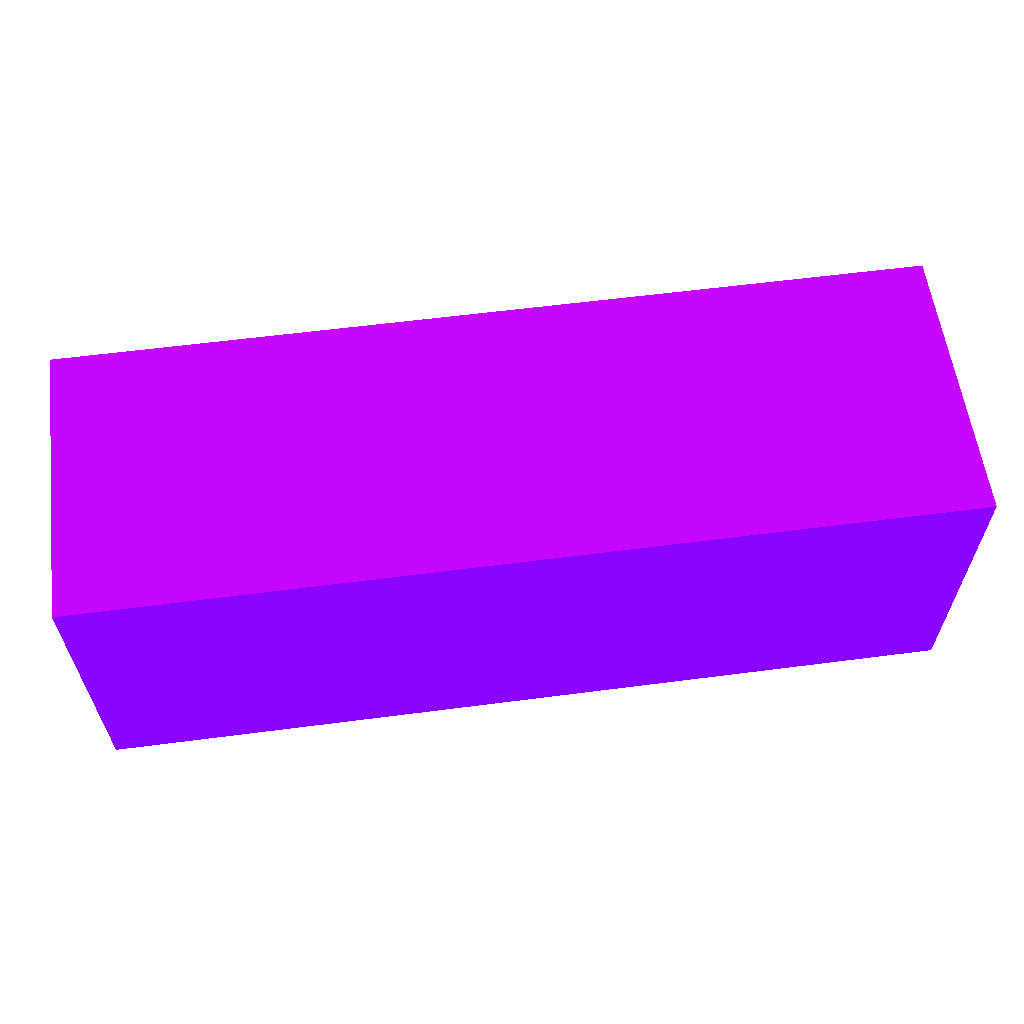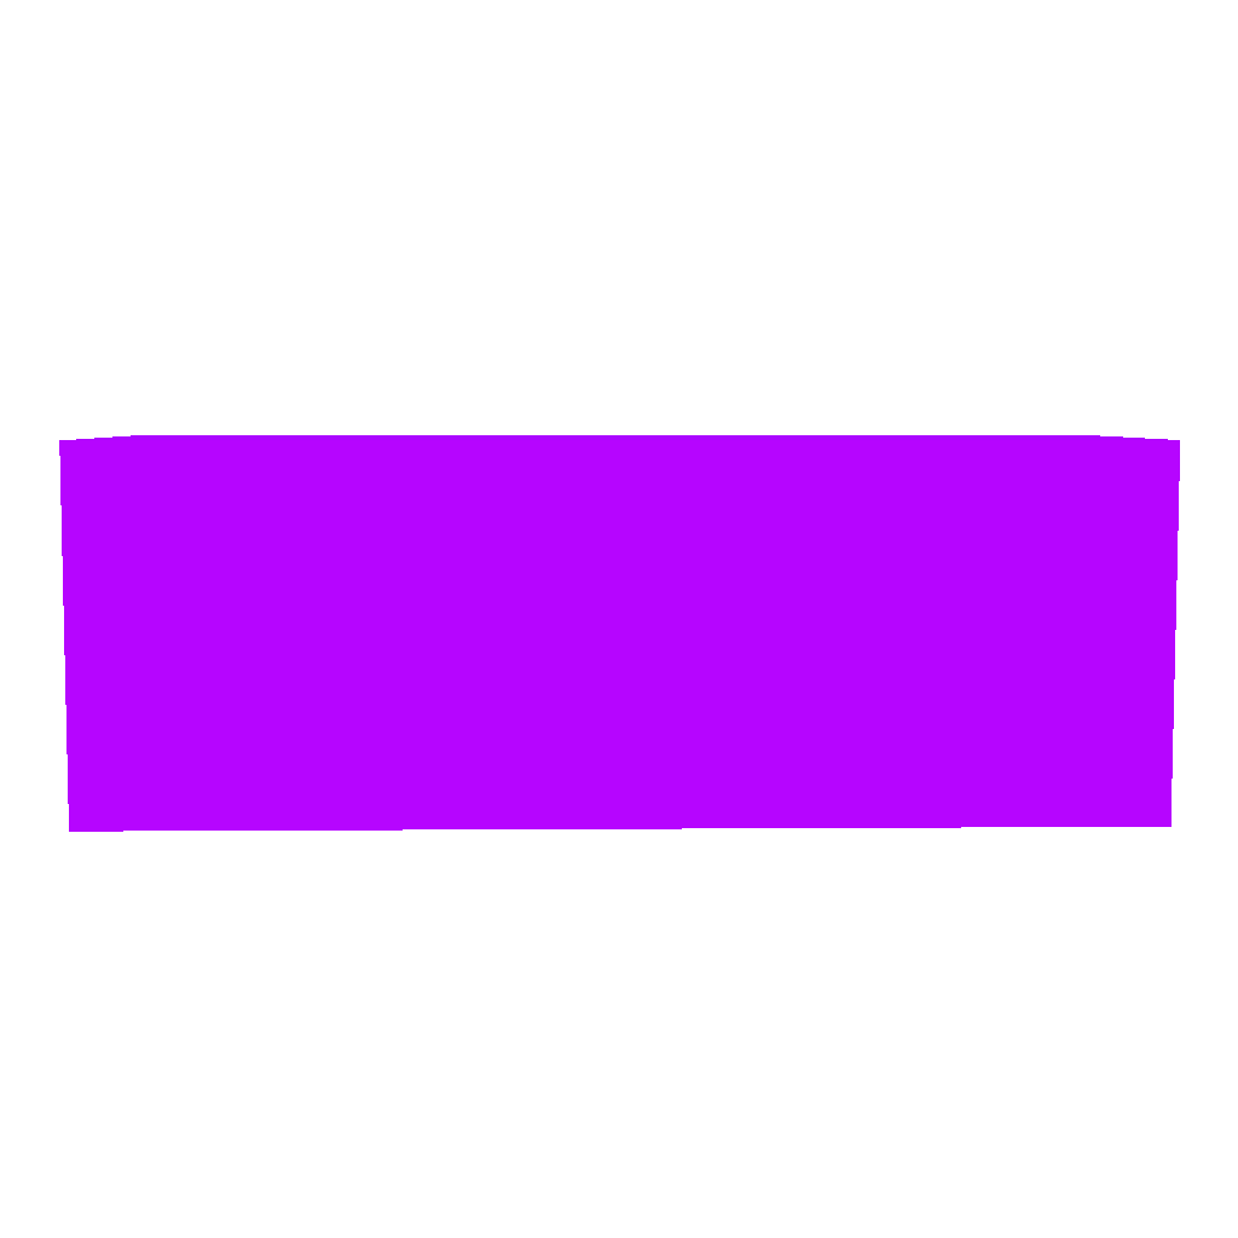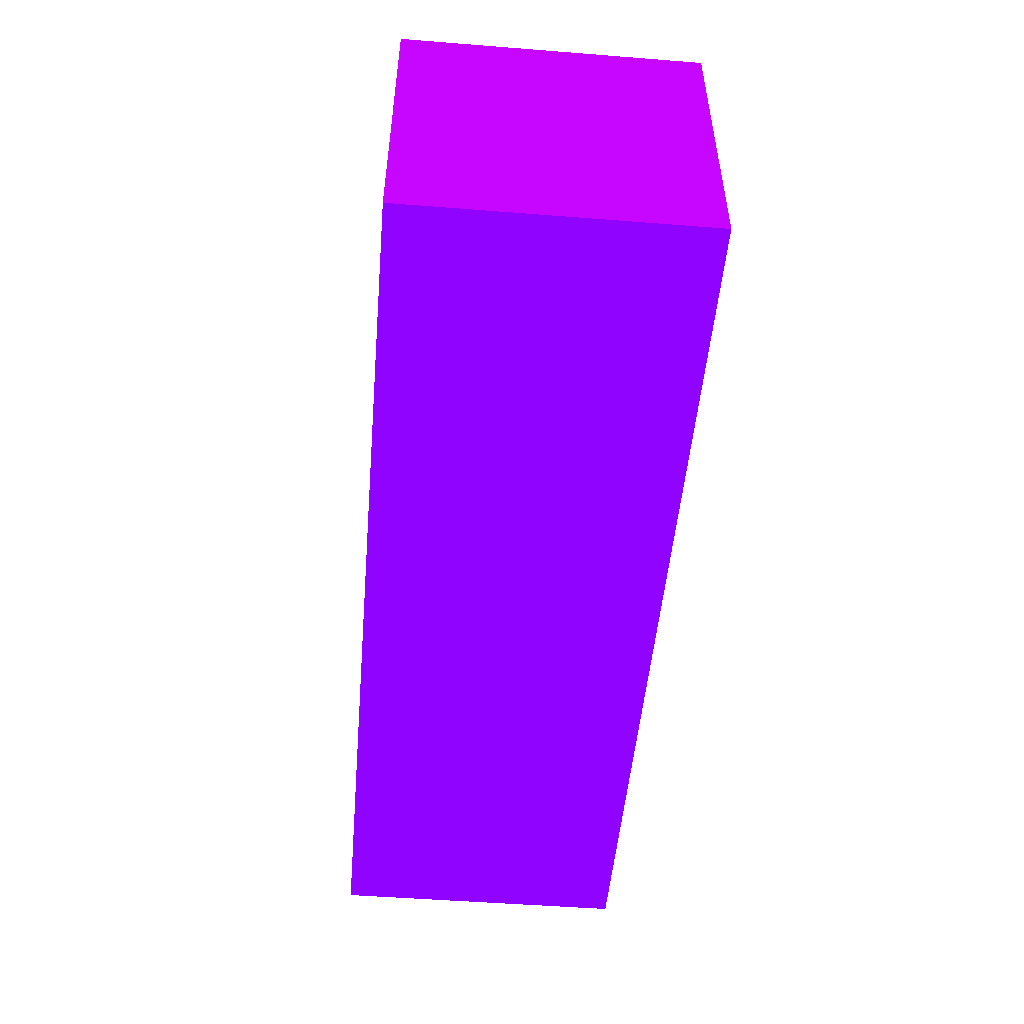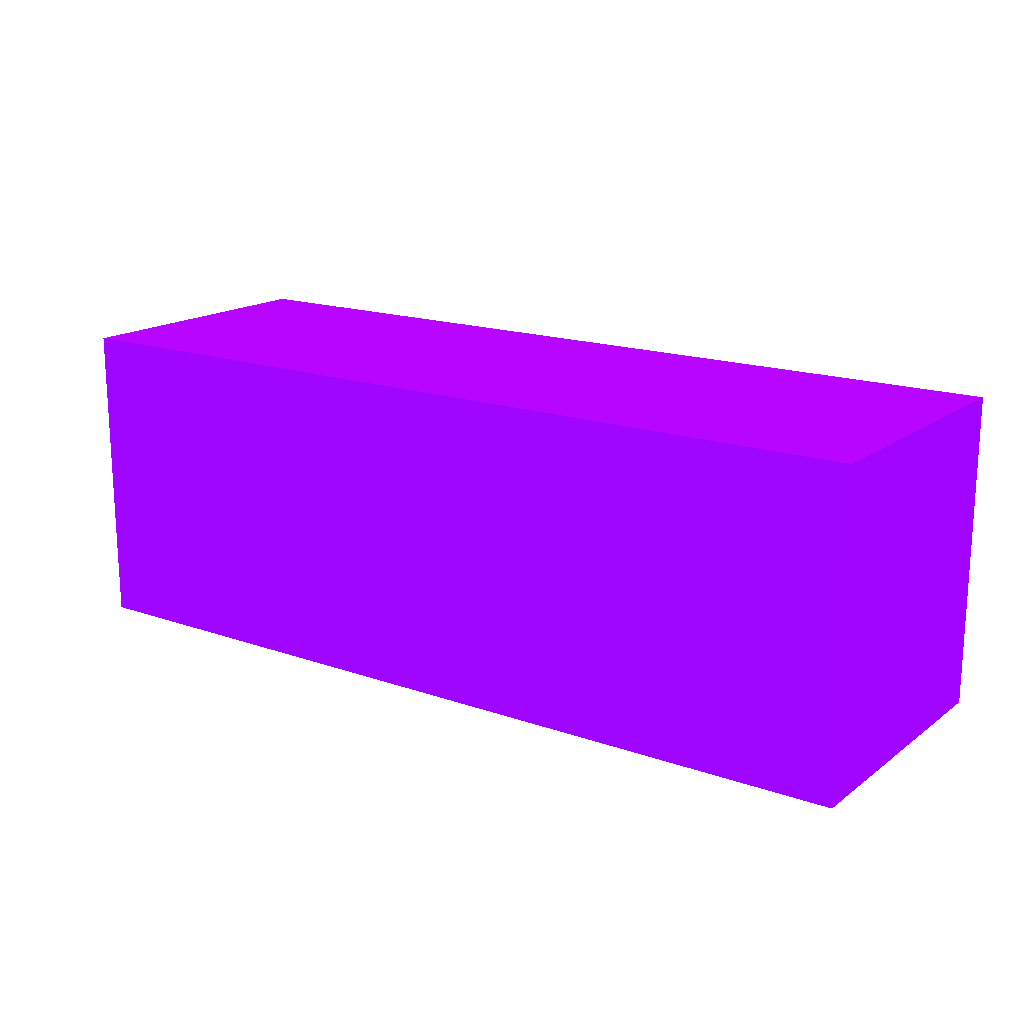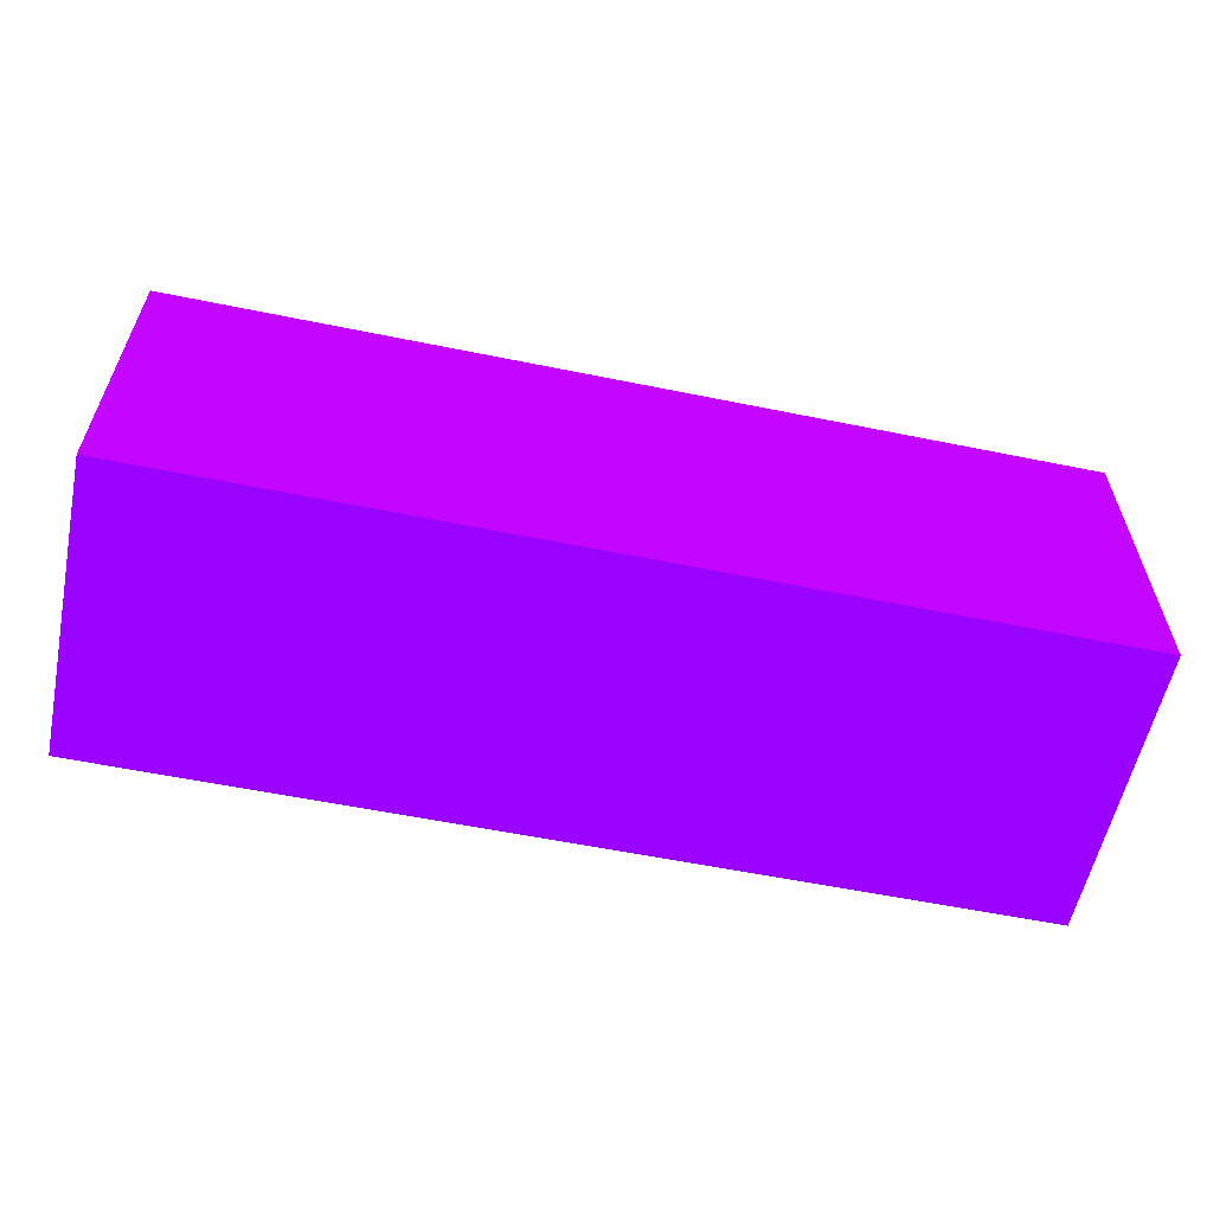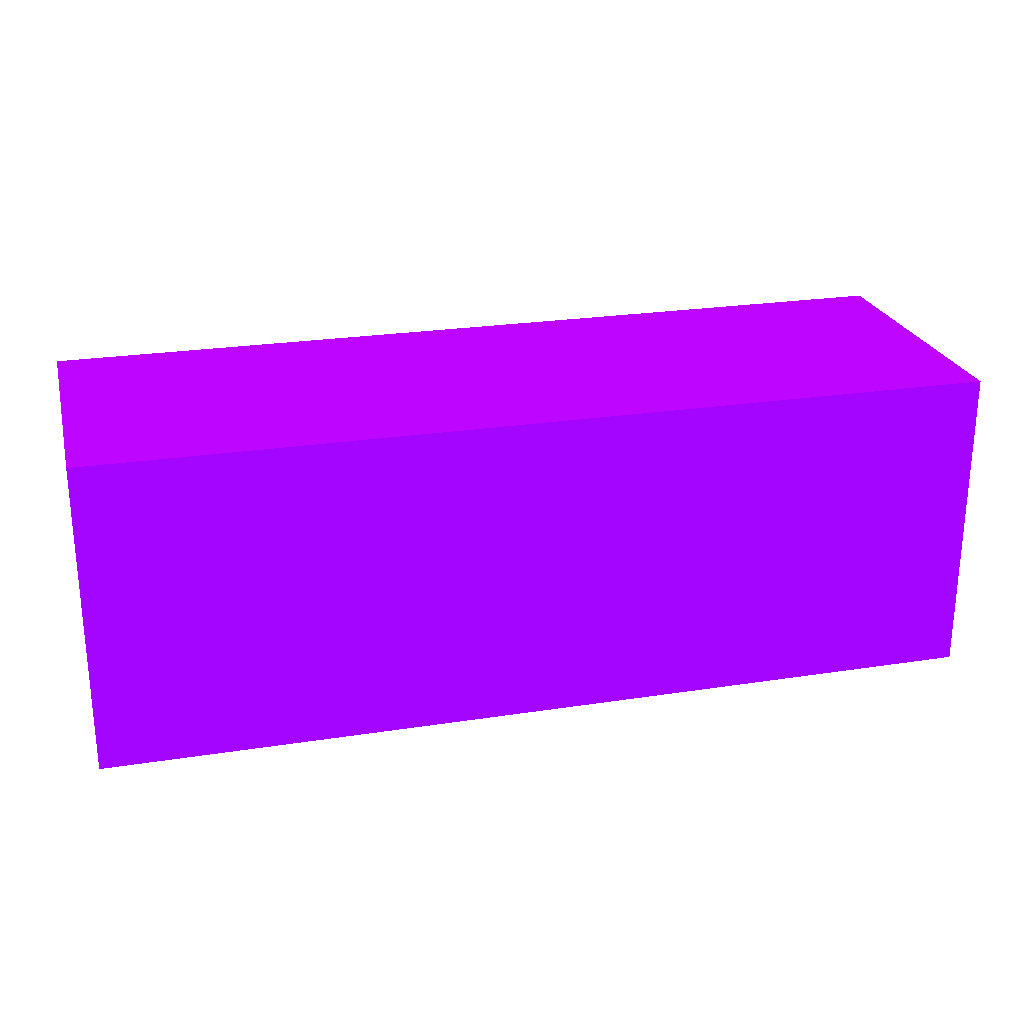
<metadata>
{"format":"obj","ext":"obj","renderer":"f3d","projection":"perspective","resolution":1024,"background":"white","views":[{"elev":59.9,"azim":172.4,"up":"+Y"},{"elev":5.5,"azim":-1.3,"up":"+Y"},{"elev":-50.8,"azim":85.1,"up":"+Y"},{"elev":17.1,"azim":-144.8,"up":"+Y"},{"elev":-58.3,"azim":-11.9,"up":"+Y"},{"elev":24.4,"azim":-14.4,"up":"+Y"}]}
</metadata>
<code>
v 2.25 0.302 -0.364 0.4078 0.01176 0.9882
v 2.25 0.149 -0.364 0.4078 0.01176 0.9882
v 2.25 0.302 -0.5056 0.4078 0.01176 0.9882
v 1.815 0.302 -0.364 0.4078 0.01176 0.9882
v 2.25 0.149 -0.5056 0.4078 0.01176 0.9882
v 1.815 0.149 -0.364 0.4078 0.01176 0.9882
v 1.815 0.302 -0.5056 0.4078 0.01176 0.9882
v 1.815 0.149 -0.5056 0.4078 0.01176 0.9882
f 1 2 5
f 1 5 3
f 1 3 7
f 1 7 4
f 1 4 6
f 1 6 2
f 2 6 8
f 2 8 5
f 3 5 8
f 3 8 7
f 4 7 8
f 4 8 6

</code>
